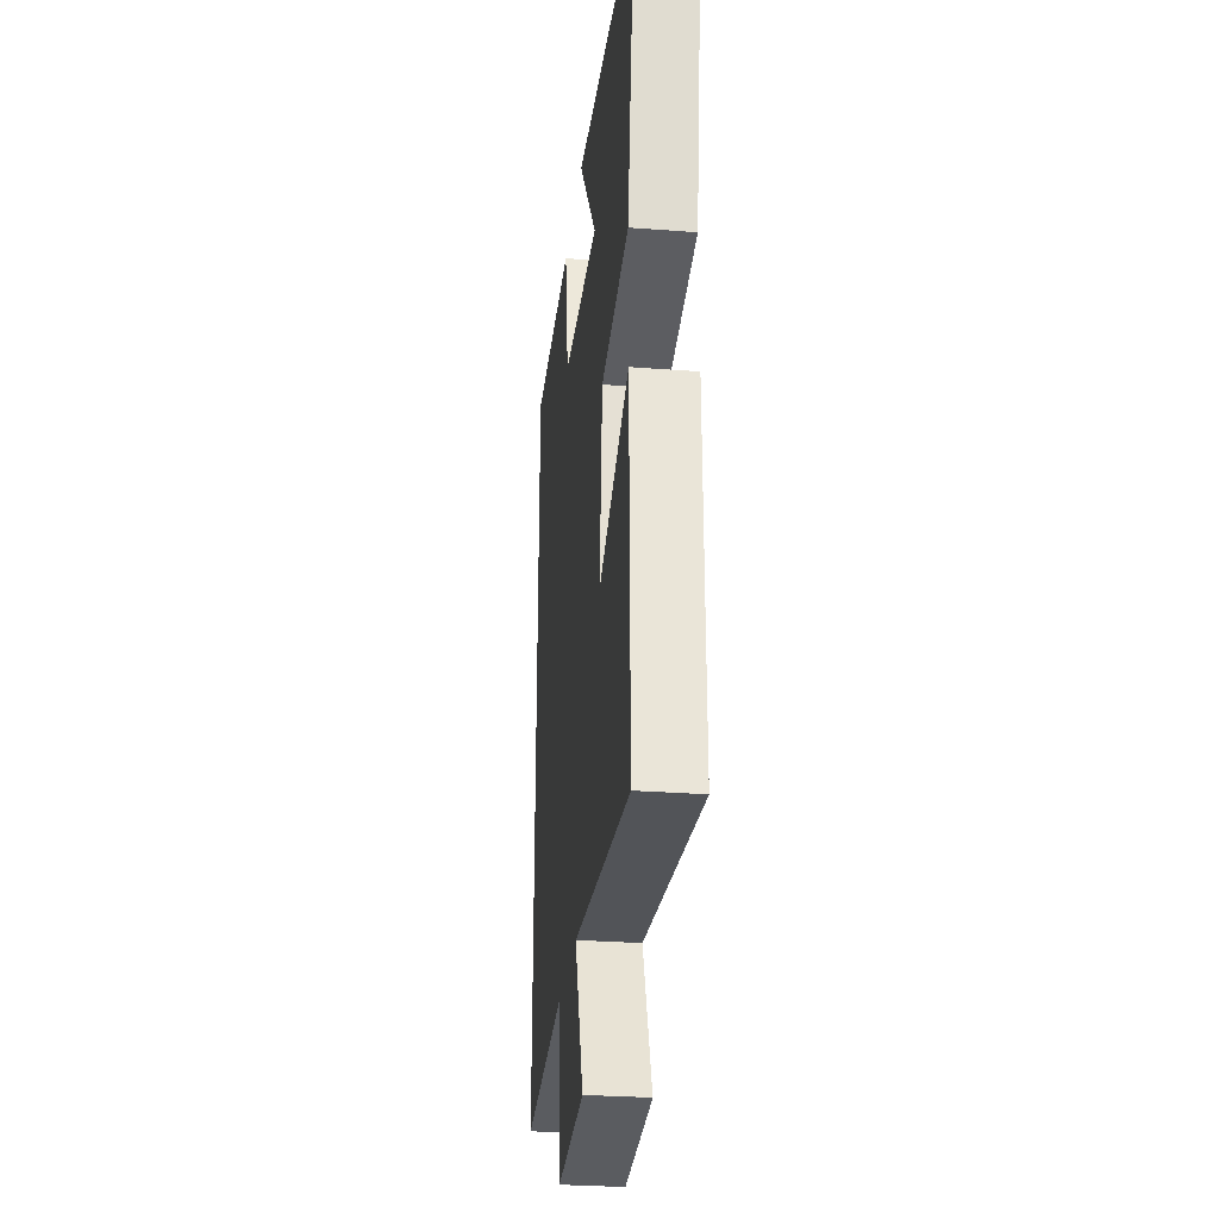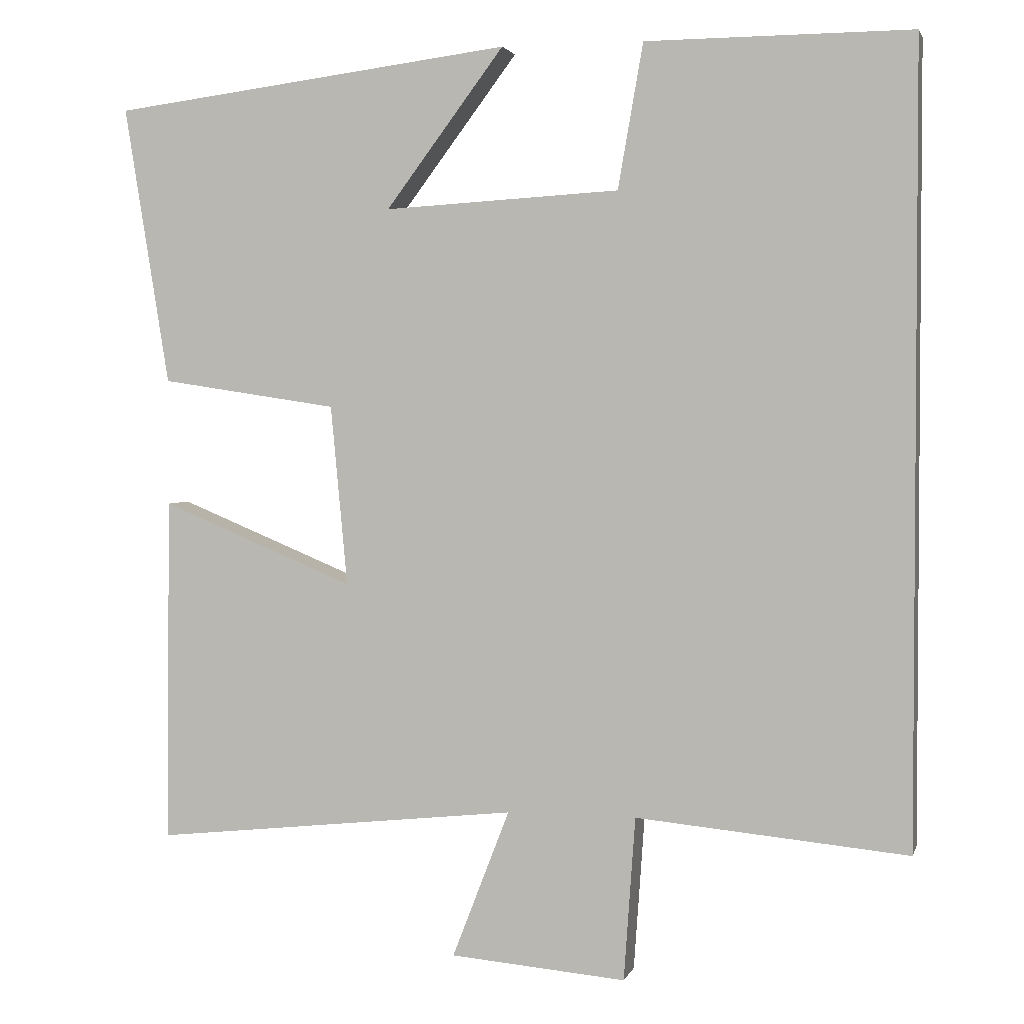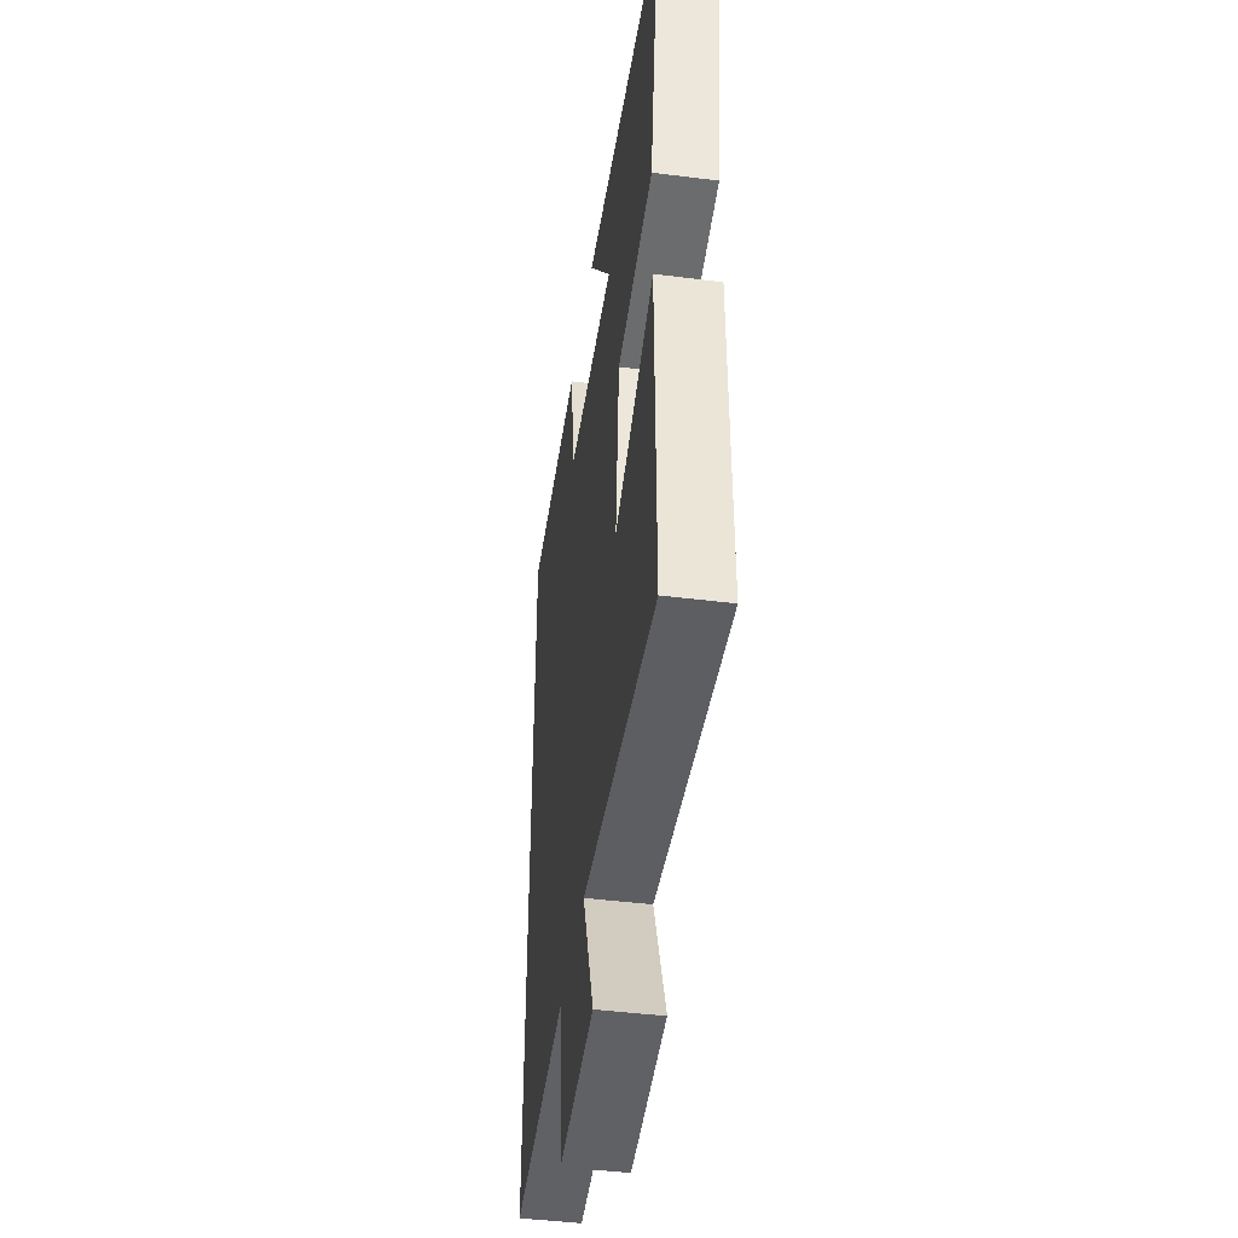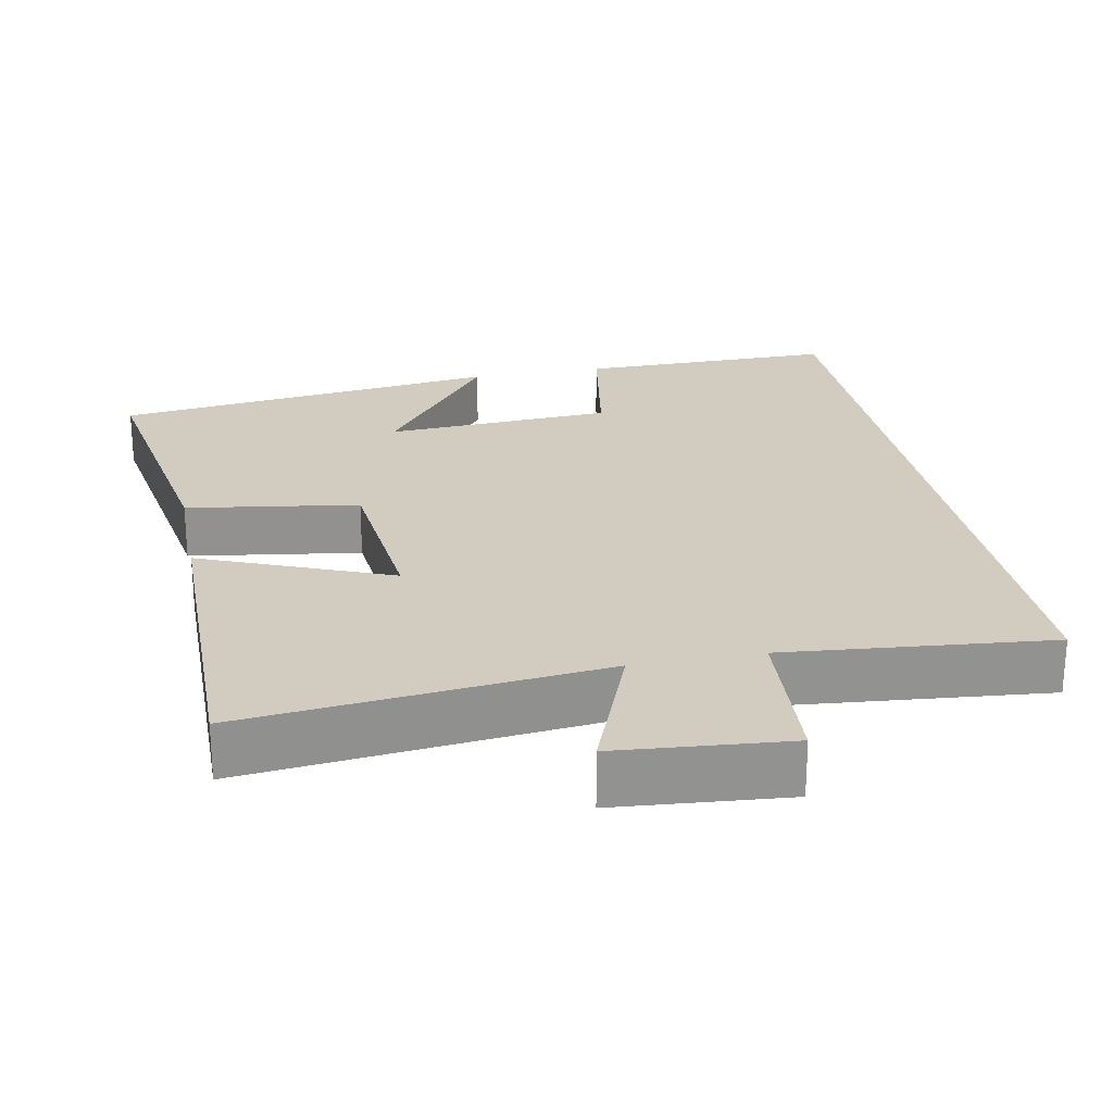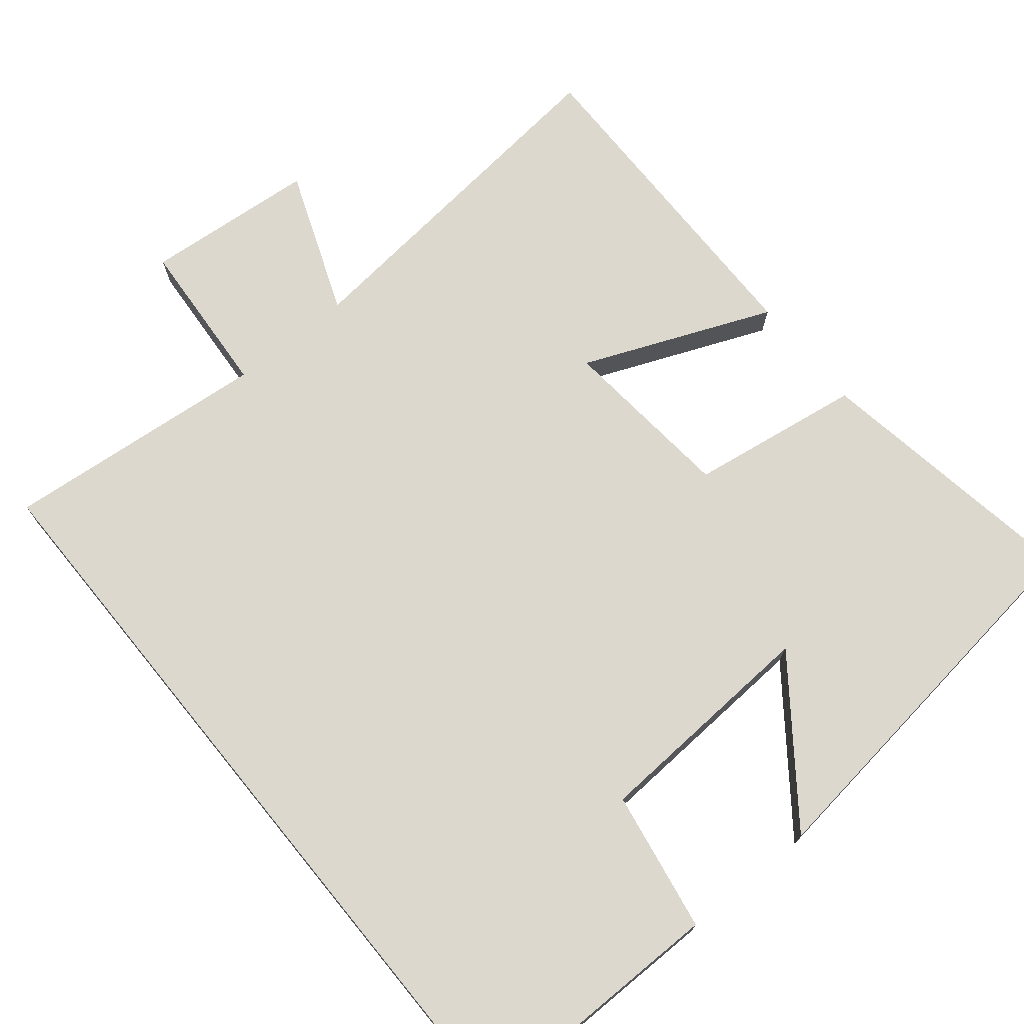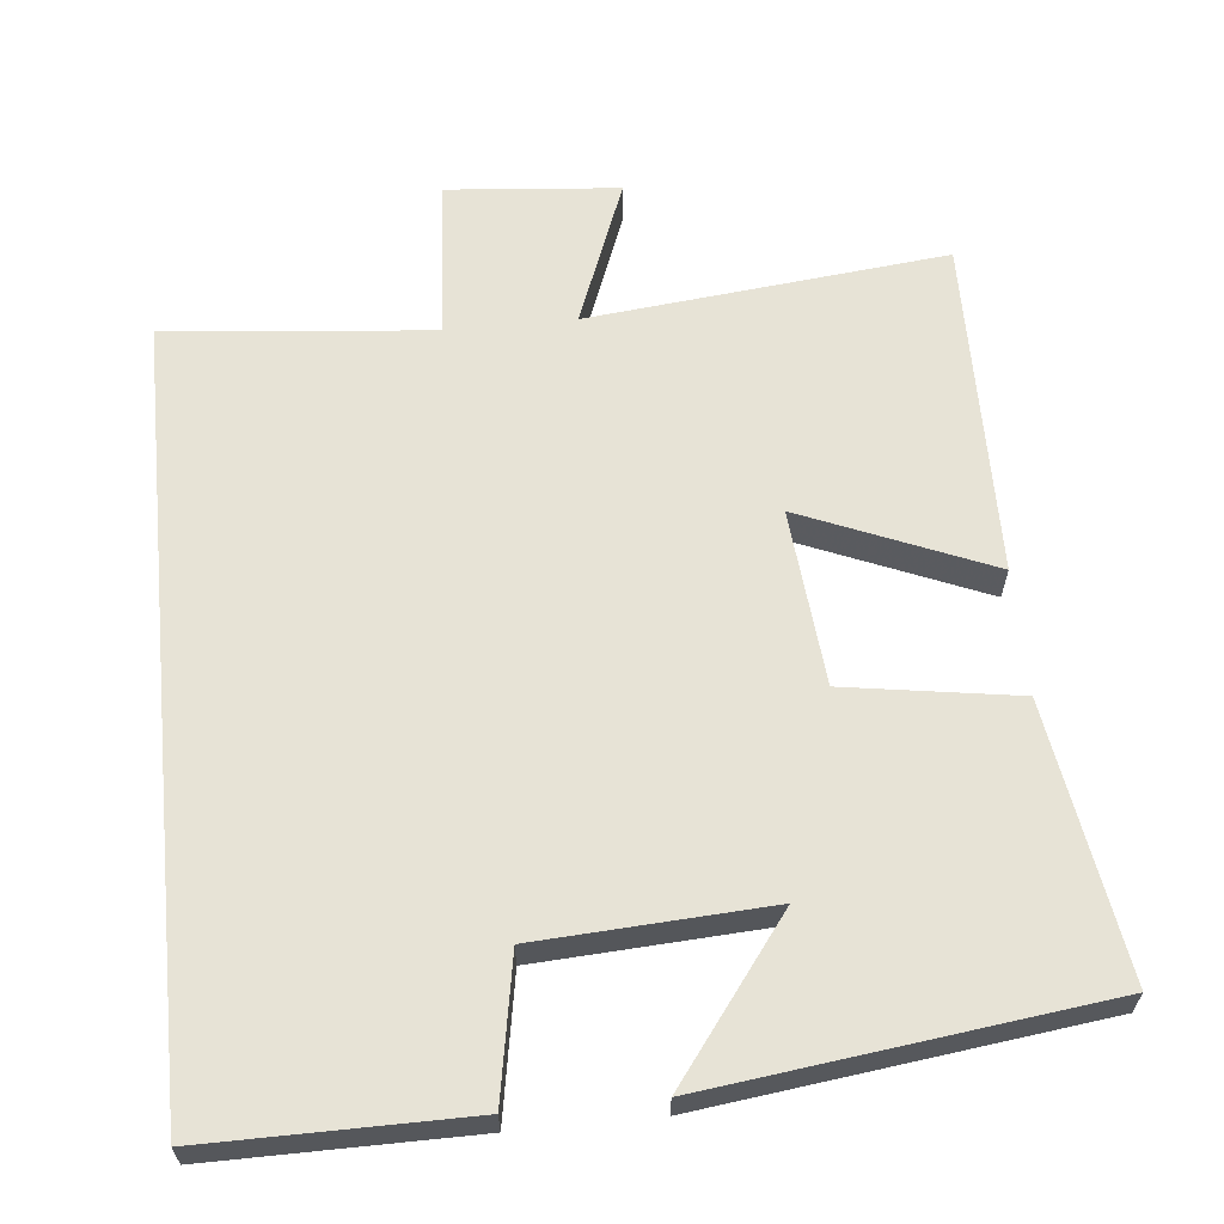
<metadata>
{"format":"obj","ext":"obj","renderer":"f3d","projection":"perspective","resolution":1024,"background":"white","views":[{"elev":-28.8,"azim":83.5,"up":"+Z"},{"elev":2.5,"azim":-166.2,"up":"+Z"},{"elev":-44.9,"azim":81.7,"up":"+Z"},{"elev":24.1,"azim":168.9,"up":"+Y"},{"elev":72.5,"azim":-39.3,"up":"+Y"},{"elev":62.7,"azim":-5.6,"up":"+Y"}]}
</metadata>
<code>
v 0.559 0.07 0.433
v 0.5 0.07 0.068
v 0.269 0.07 0.033
v 0.247 0.07 -0.203
v 0.5 0.07 -0.098
v 0.505 0.07 -0.551
v 0.026 0.07 -0.5
v 0.101 0.07 -0.694
v -0.129 0.07 -0.714
v -0.144 0.07 -0.5
v -0.5 0.07 -0.534
v -0.5 0.07 0.502
v -0.152 0.07 0.5
v -0.119 0.07 0.311
v 0.189 0.07 0.293
v 0.034 0.07 0.5
v 0.559 0 0.433
v 0.5 0 0.068
v 0.269 0 0.033
v 0.247 0 -0.203
v 0.5 0 -0.098
v 0.505 0 -0.551
v 0.026 0 -0.5
v 0.101 0 -0.694
v -0.129 0 -0.714
v -0.144 0 -0.5
v -0.5 0 -0.534
v -0.5 0 0.502
v -0.152 0 0.5
v -0.119 0 0.311
v 0.189 0 0.293
v 0.034 0 0.5
f 15 16 1 2
f 14 15 2 3
f 11 12 13 14
f 10 11 14 3
f 7 8 9 10
f 7 10 3 4
f 4 5 6 7
f 18 17 32 31
f 19 18 31 30
f 30 29 28 27
f 19 30 27 26
f 26 25 24 23
f 20 19 26 23
f 23 22 21 20
f 1 17 18 2
f 2 18 19 3
f 3 19 20 4
f 4 20 21 5
f 5 21 22 6
f 6 22 23 7
f 7 23 24 8
f 8 24 25 9
f 9 25 26 10
f 10 26 27 11
f 11 27 28 12
f 12 28 29 13
f 13 29 30 14
f 14 30 31 15
f 15 31 32 16
f 16 32 17 1

</code>
